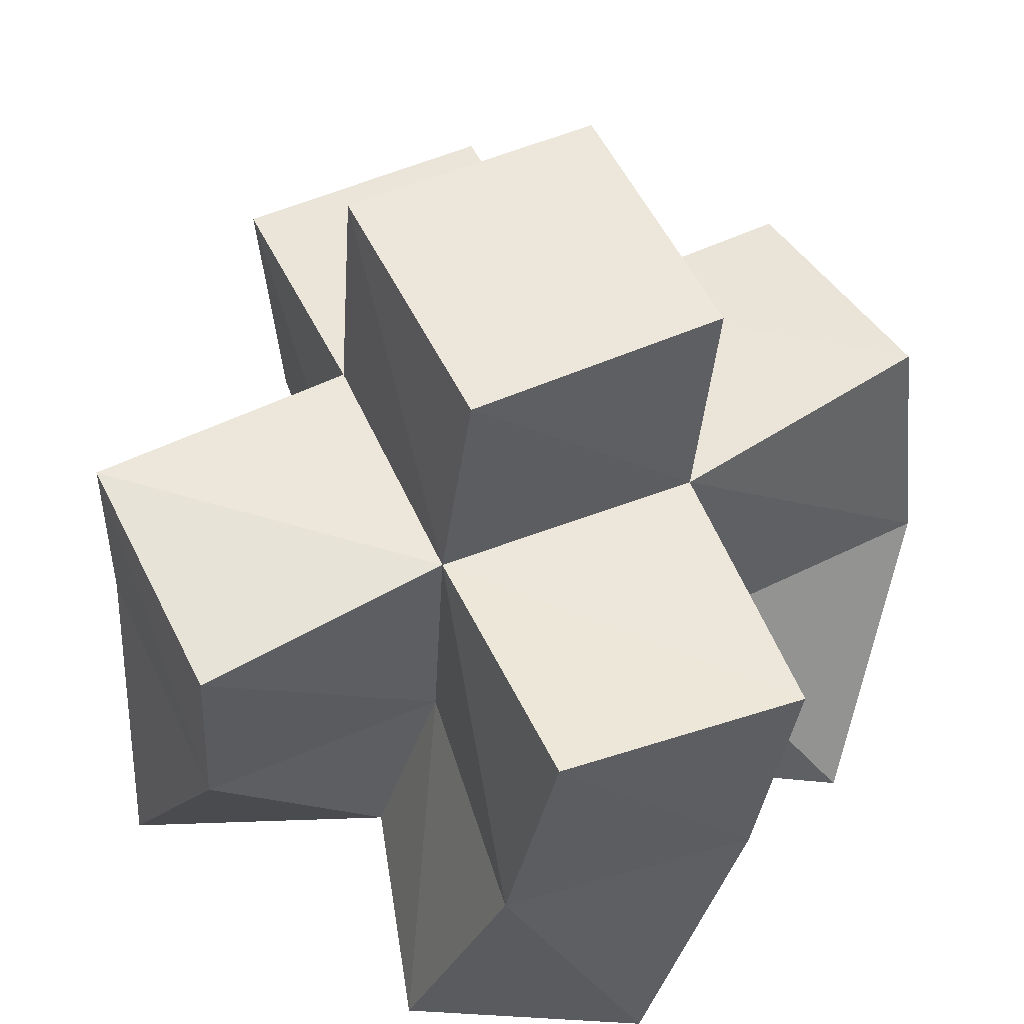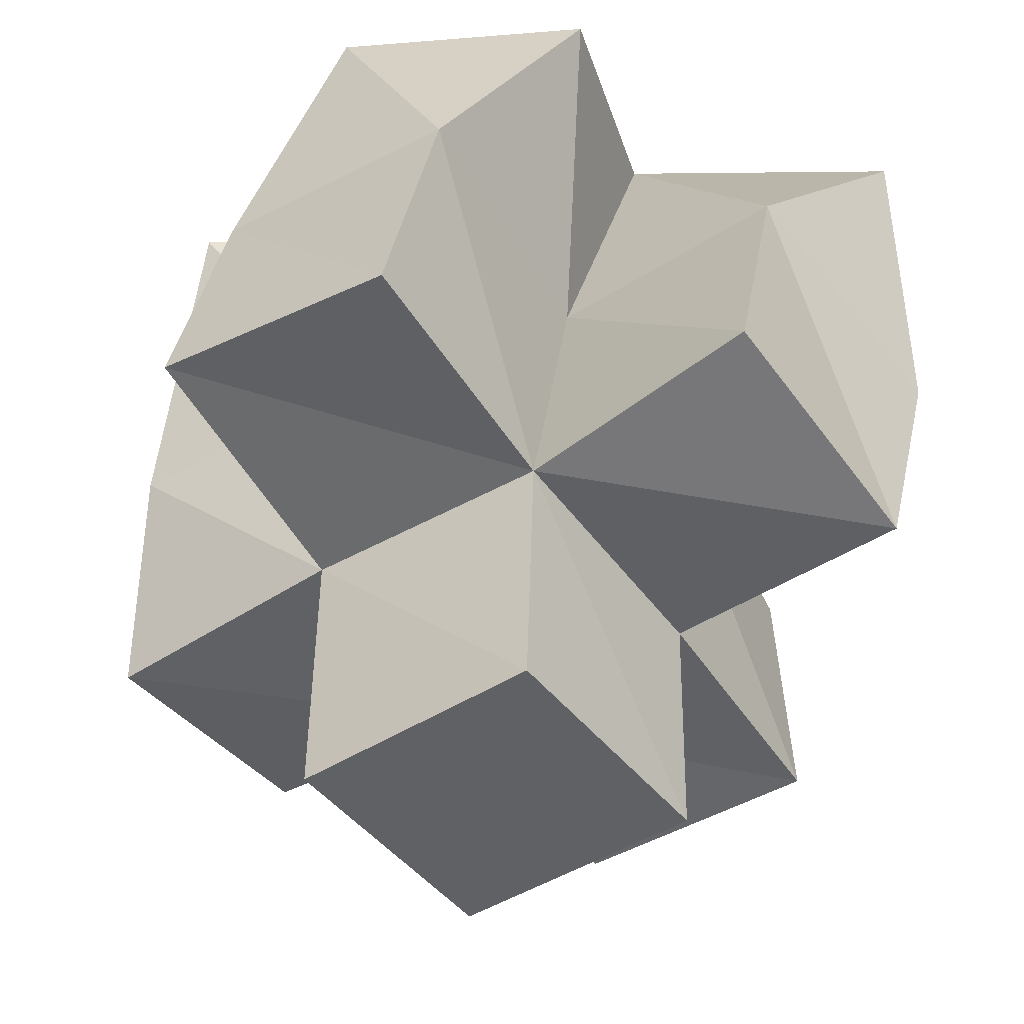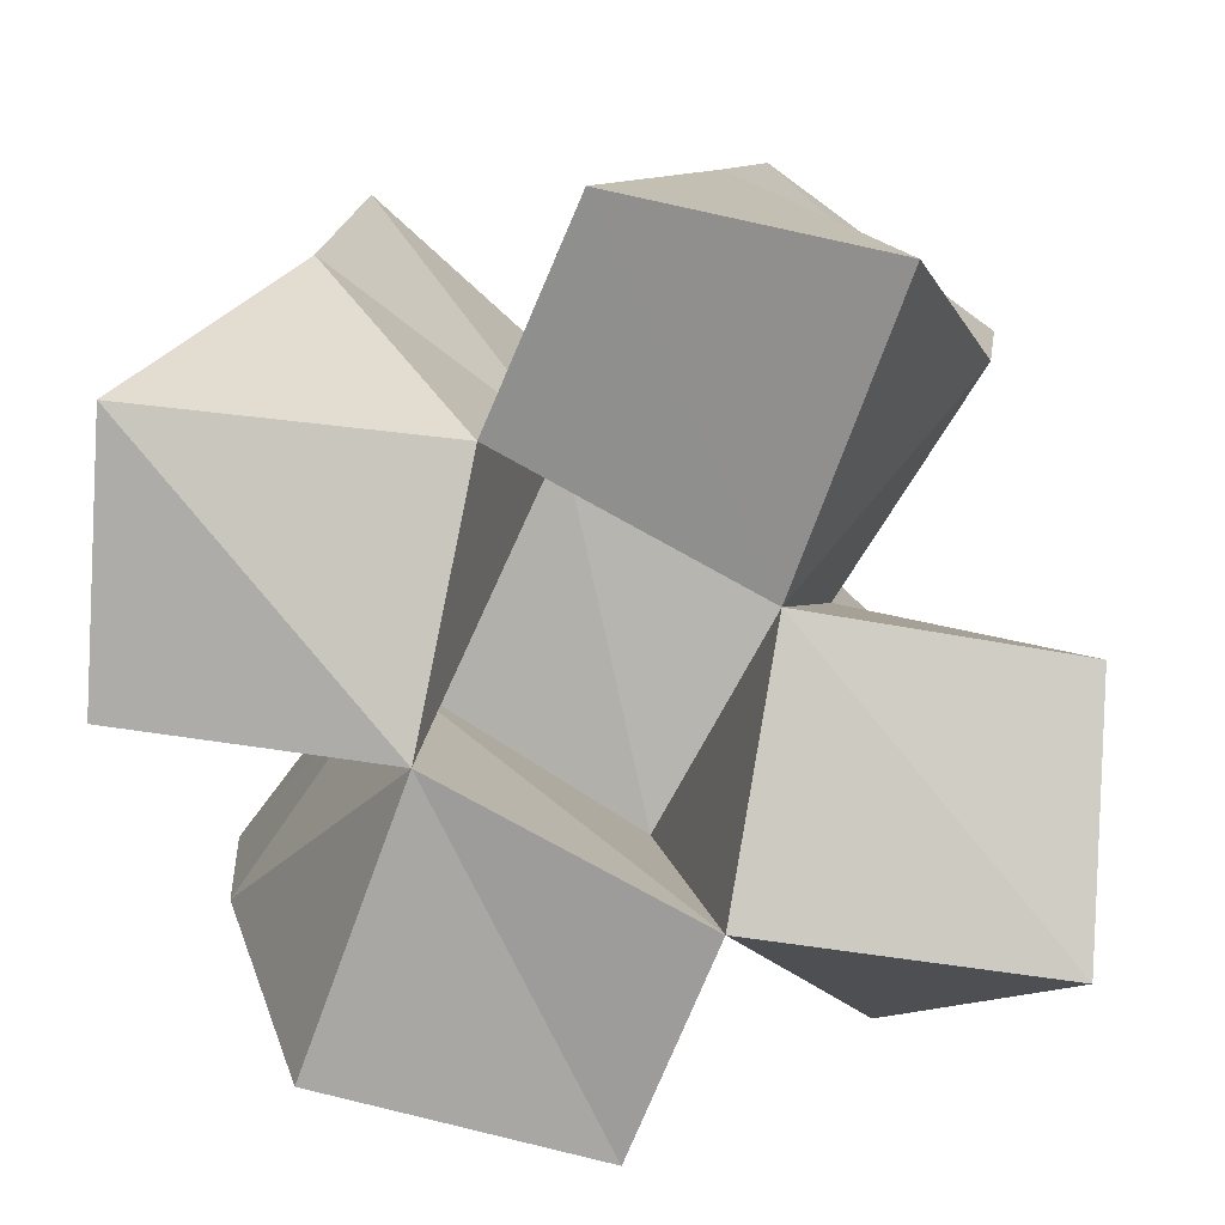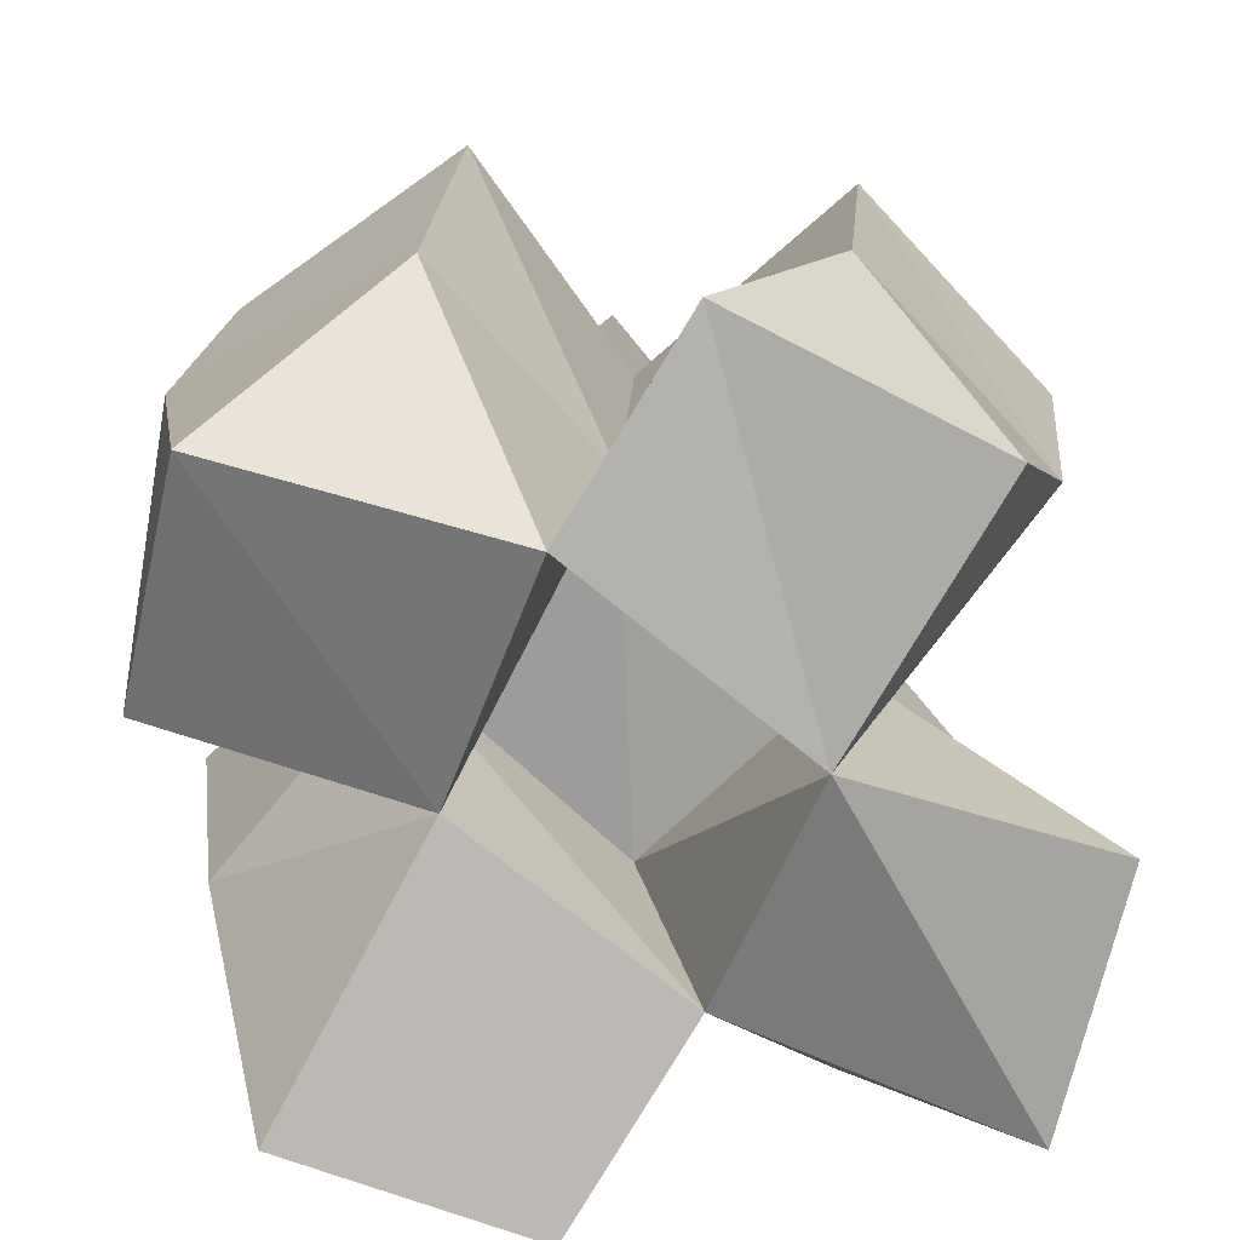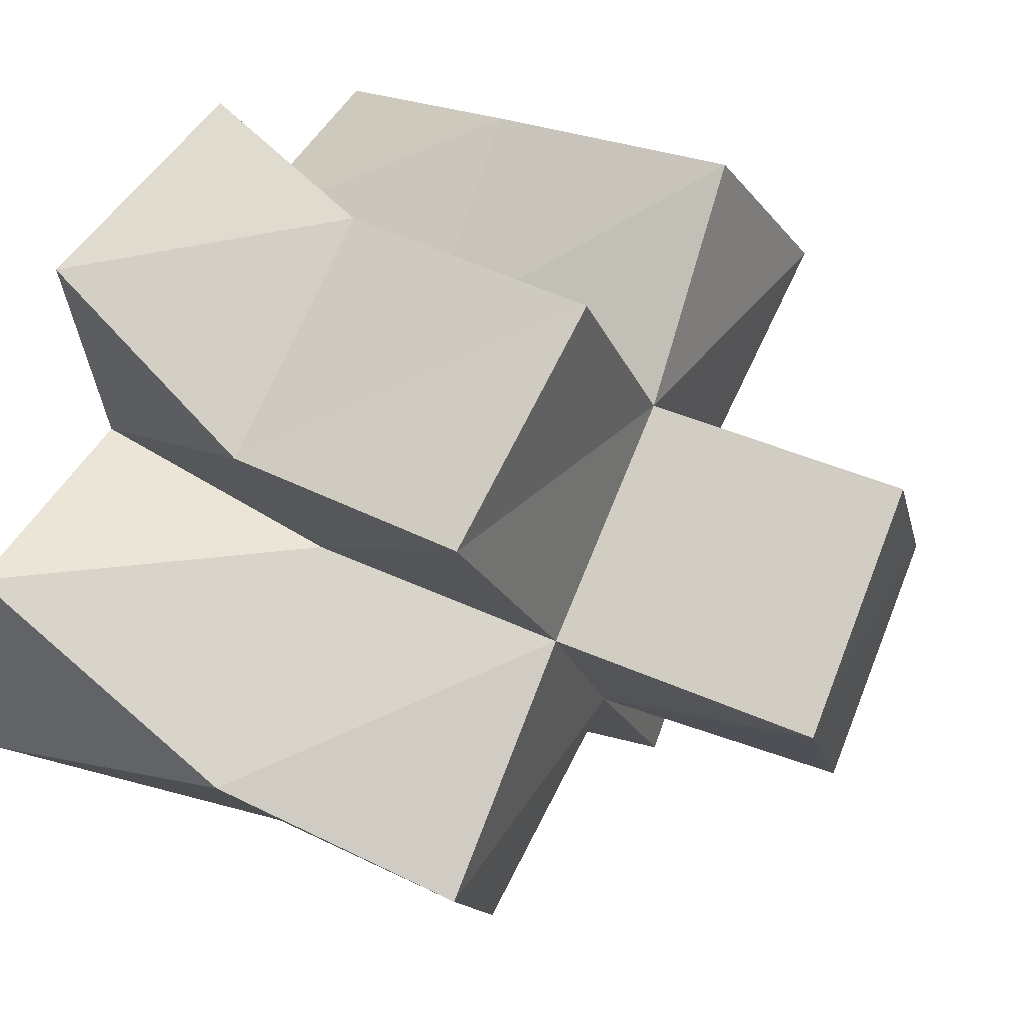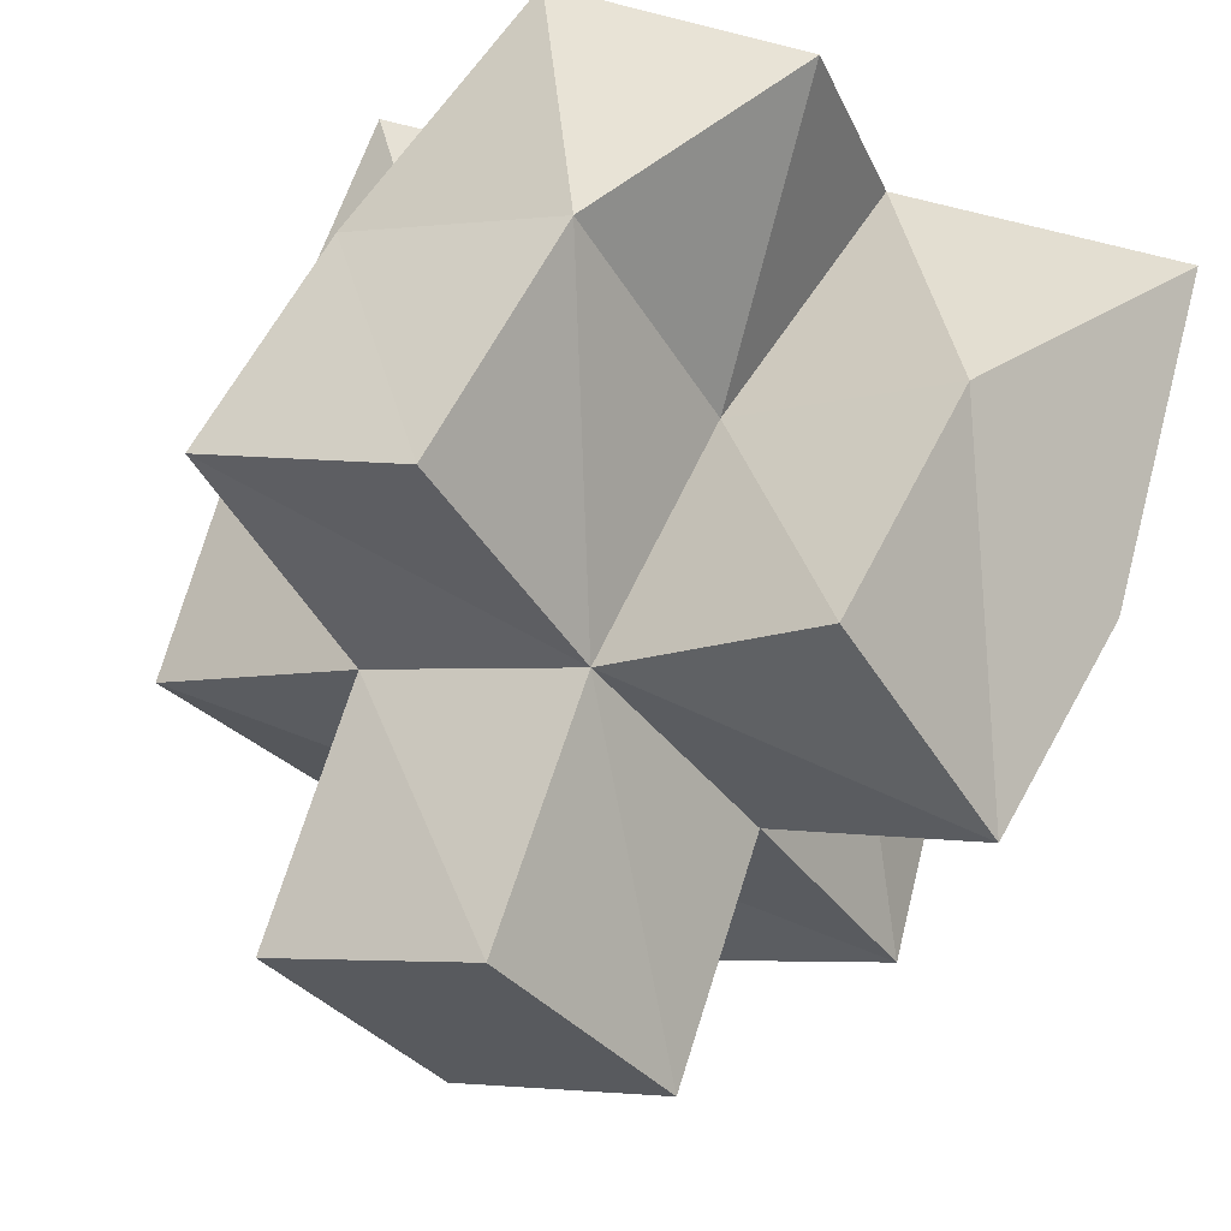
<metadata>
{"format":"obj","ext":"obj","renderer":"f3d","projection":"perspective","resolution":1024,"background":"white","views":[{"elev":51.5,"azim":-171.1,"up":"+Y"},{"elev":40.7,"azim":-174.6,"up":"+Z"},{"elev":-79.9,"azim":175.1,"up":"+Y"},{"elev":-70.8,"azim":-15.1,"up":"+Y"},{"elev":42.0,"azim":118.7,"up":"+Z"},{"elev":61.2,"azim":-158.6,"up":"+Z"}]}
</metadata>
<code>
v 0.4371 0.1133 0.171
v 0.429 0.1628 0.2054
v 0.4856 0.1149 0.1675
v 0.4746 0.1586 0.1735
v 0.436 0.1 0.2167
v 0.4619 0.1513 0.2405
v 0.49 0.1032 0.2149
v 0.5005 0.1558 0.2139
v 0.472 0.1002 0.1139
v 0.4542 0.1496 0.1315
v 0.5196 0.1033 0.1079
v 0.4988 0.156 0.1057
v 0.5324 0.1143 0.1466
v 0.5203 0.1553 0.1505
v 0.5378 0.102 0.1935
v 0.5452 0.157 0.1909
v 0.5019 0.1104 0.2542
v 0.5259 0.1558 0.2572
v 0.5517 0.1056 0.2443
v 0.5681 0.1551 0.2304
v 0.5863 0.102 0.1438
v 0.5614 0.1529 0.1243
v 0.5853 0.1044 0.1915
v 0.59 0.1598 0.1658
v 0.4346 0.2097 0.2094
v 0.4738 0.2052 0.1747
v 0.4654 0.2033 0.2482
v 0.5028 0.2076 0.2163
v 0.4475 0.2011 0.1308
v 0.4891 0.2056 0.1055
v 0.5172 0.2061 0.147
v 0.5441 0.2085 0.1886
v 0.5303 0.2064 0.2584
v 0.5723 0.2036 0.2325
v 0.5567 0.2013 0.1165
v 0.5855 0.2093 0.1562
v 0.4702 0.2536 0.1733
v 0.5106 0.2552 0.1438
v 0.4995 0.2583 0.2136
v 0.5397 0.2601 0.1841
f 1 2 4
f 3 1 4
f 2 6 8
f 4 2 8
f 6 5 7
f 8 6 7
f 5 1 3
f 7 5 3
f 8 7 3
f 4 8 3
f 2 1 5
f 6 2 5
f 9 10 12
f 11 9 12
f 10 4 14
f 12 10 14
f 4 3 13
f 14 4 13
f 3 9 11
f 13 3 11
f 14 13 11
f 12 14 11
f 10 9 3
f 4 10 3
f 7 8 16
f 15 7 16
f 8 18 20
f 16 8 20
f 18 17 19
f 20 18 19
f 17 7 15
f 19 17 15
f 20 19 15
f 16 20 15
f 8 7 17
f 18 8 17
f 13 14 22
f 21 13 22
f 14 16 24
f 22 14 24
f 16 15 23
f 24 16 23
f 15 13 21
f 23 15 21
f 24 23 21
f 22 24 21
f 14 13 15
f 16 14 15
f 2 25 26
f 4 2 26
f 25 27 28
f 26 25 28
f 27 6 8
f 28 27 8
f 6 2 4
f 8 6 4
f 28 8 4
f 26 28 4
f 25 2 6
f 27 25 6
f 10 29 30
f 12 10 30
f 29 26 31
f 30 29 31
f 26 4 14
f 31 26 14
f 4 10 12
f 14 4 12
f 31 14 12
f 30 31 12
f 29 10 4
f 26 29 4
f 8 28 32
f 16 8 32
f 28 33 34
f 32 28 34
f 33 18 20
f 34 33 20
f 18 8 16
f 20 18 16
f 34 20 16
f 32 34 16
f 28 8 18
f 33 28 18
f 14 31 35
f 22 14 35
f 31 32 36
f 35 31 36
f 32 16 24
f 36 32 24
f 16 14 22
f 24 16 22
f 36 24 22
f 35 36 22
f 31 14 16
f 32 31 16
f 4 26 31
f 14 4 31
f 26 28 32
f 31 26 32
f 28 8 16
f 32 28 16
f 8 4 14
f 16 8 14
f 32 16 14
f 31 32 14
f 26 4 8
f 28 26 8
f 26 37 38
f 31 26 38
f 37 39 40
f 38 37 40
f 39 28 32
f 40 39 32
f 28 26 31
f 32 28 31
f 40 32 31
f 38 40 31
f 37 26 28
f 39 37 28

</code>
